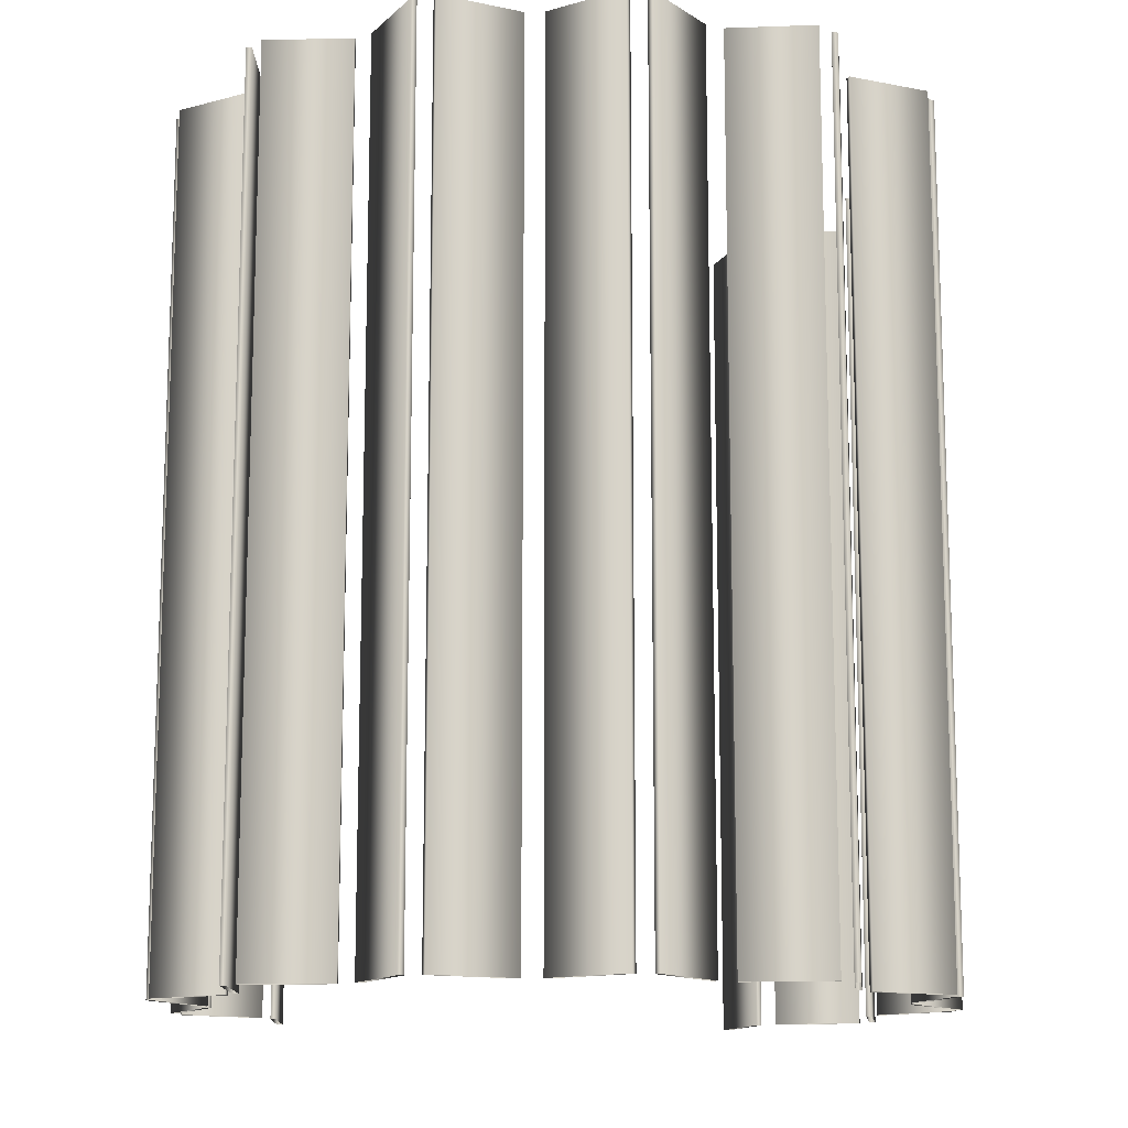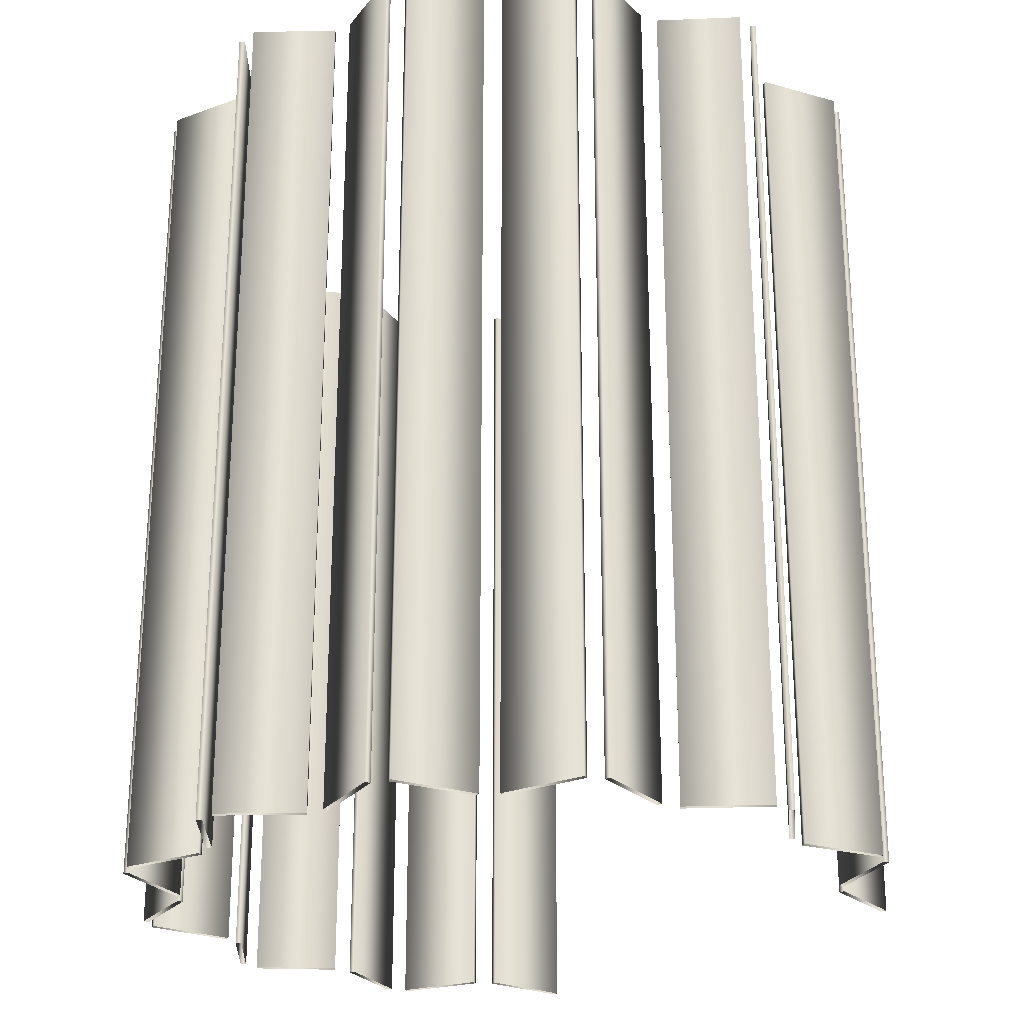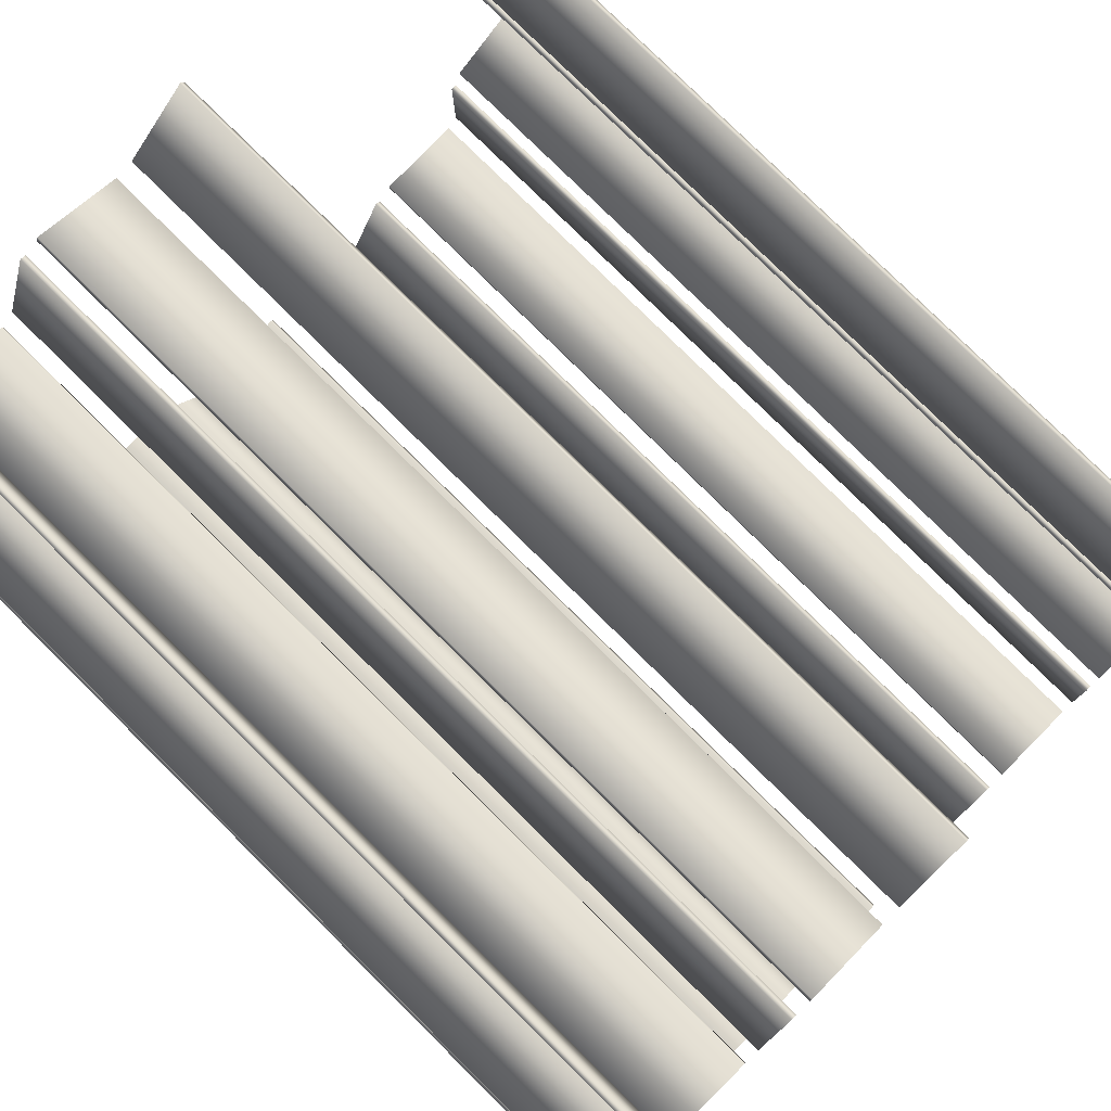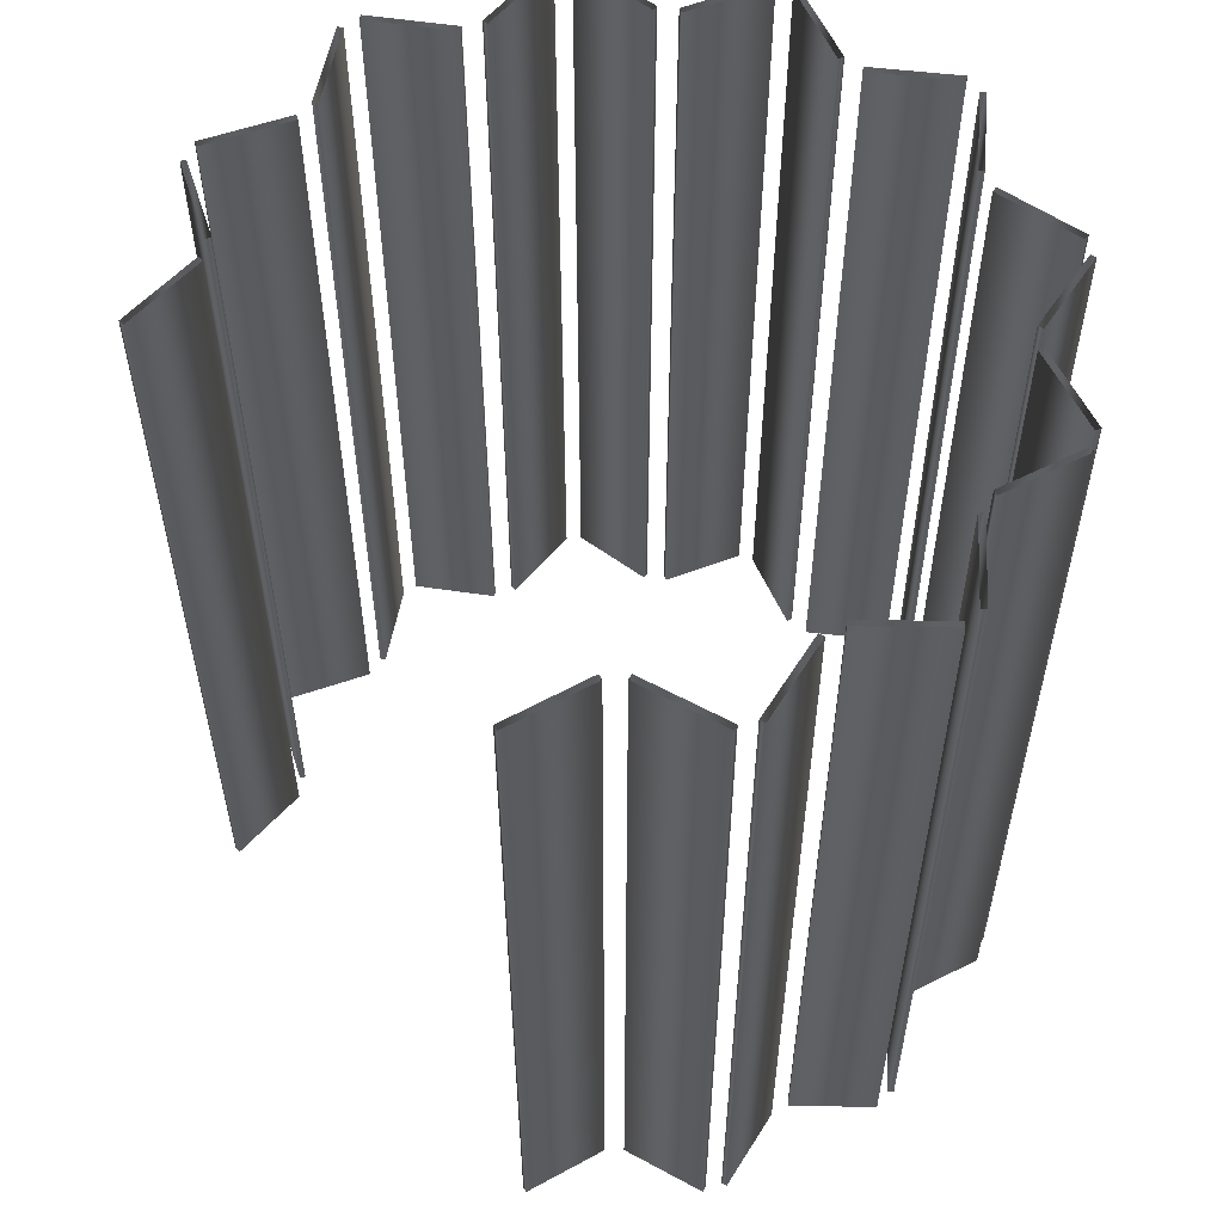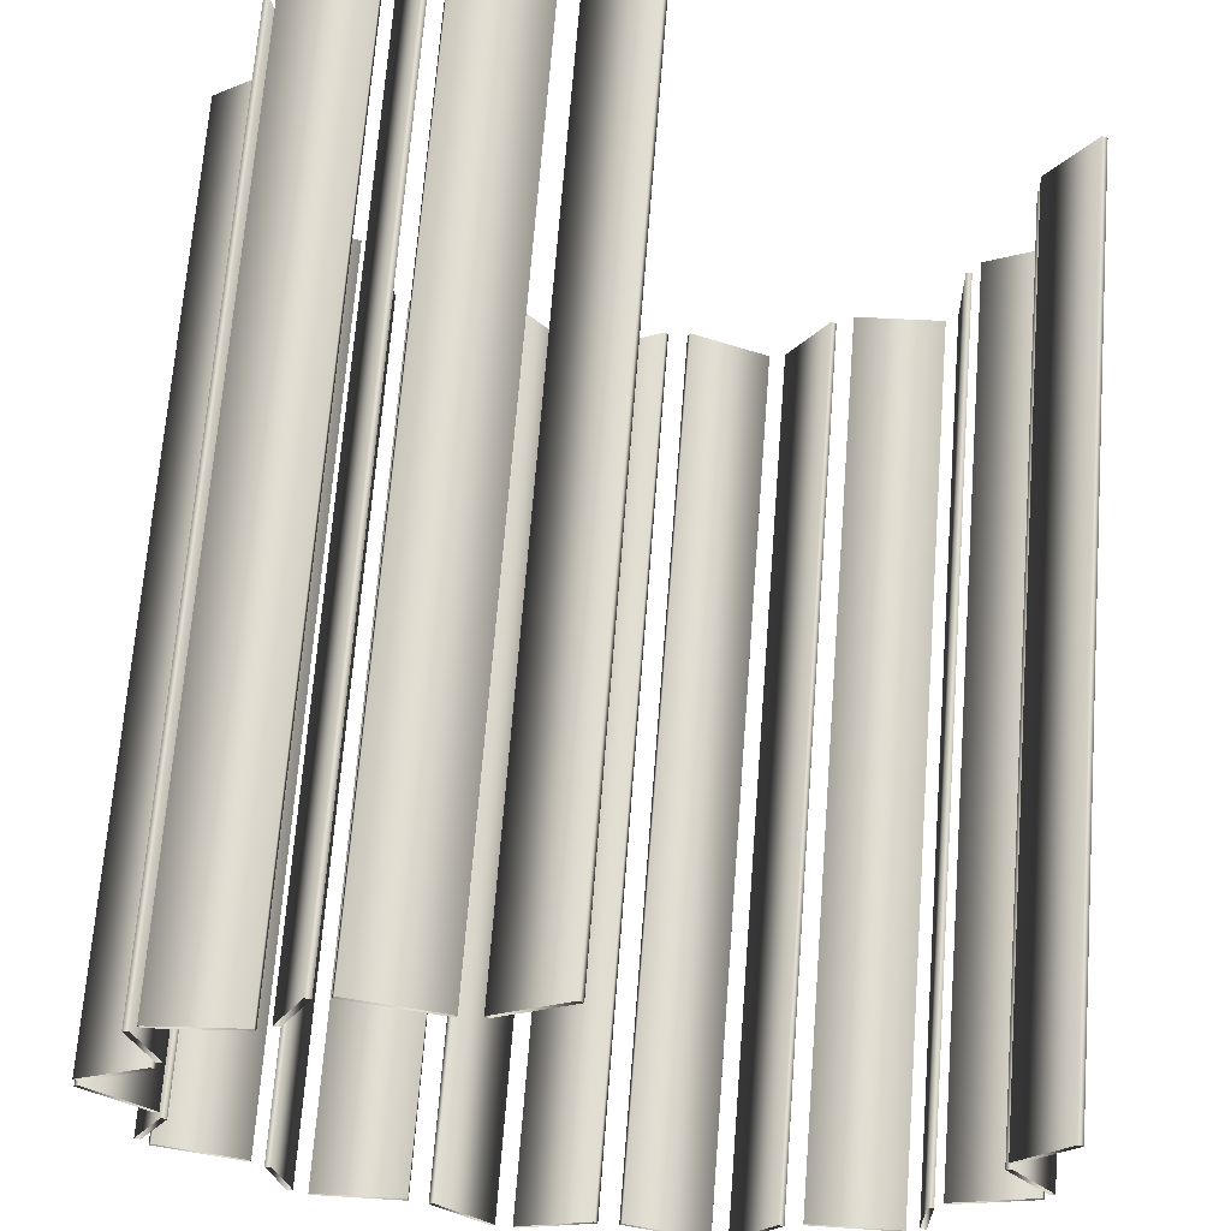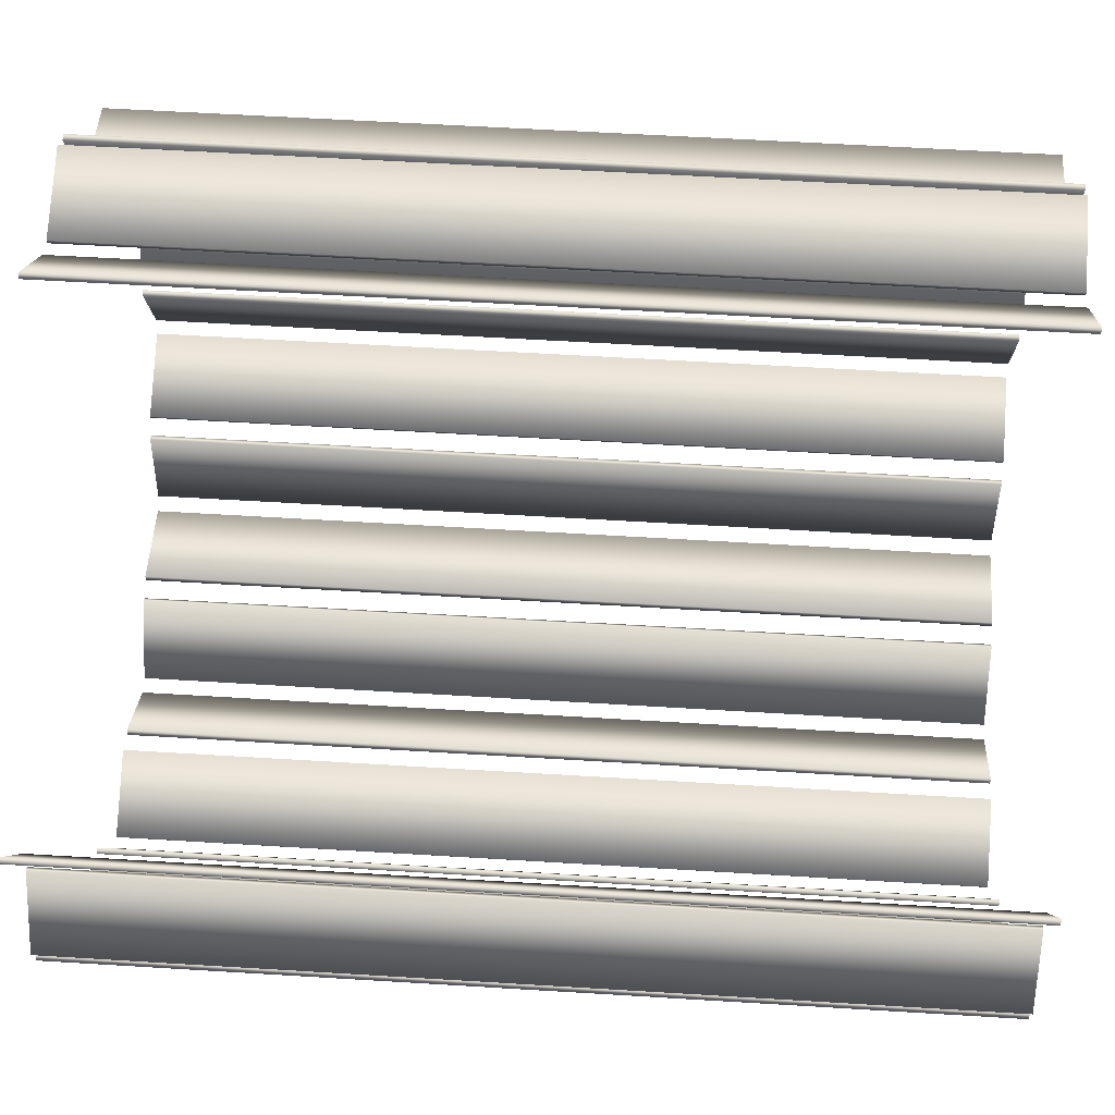
<metadata>
{"format":"obj","ext":"obj","renderer":"f3d","projection":"perspective","resolution":1024,"background":"white","views":[{"elev":-13.3,"azim":-151.6,"up":"+Y"},{"elev":-25.1,"azim":-95.0,"up":"+Y"},{"elev":78.9,"azim":-45.3,"up":"+Z"},{"elev":56.9,"azim":89.9,"up":"+Y"},{"elev":68.0,"azim":4.4,"up":"+Z"},{"elev":56.6,"azim":93.7,"up":"+Z"}]}
</metadata>
<code>
v 1.317 3 -0.2941
v 1.317 0 -0.2941
v 1.317 3 0.2941
v 1.317 0 0.2941
v 1.3 3 -0.304
v 1.3 0 -0.304
v 1.3 3 0.304
v 1.3 0 0.304
v 1.297 3 -0.3742
v 1.297 0 -0.3742
v 1.286 3 -0.3572
v 1.286 0 -0.3572
v 1.168 3 -0.03243
v 1.168 0 -0.03243
v 1.168 3 0.03243
v 1.168 0 0.03243
v 1.151 3 -0.04233
v 1.151 0 -0.04233
v 1.151 3 0.04233
v 1.151 0 0.04233
v 1.041 3 -0.5323
v 1.041 0 -0.5323
v 1.03 3 -0.5152
v 1.03 0 -0.5152
v 1.015 3 -0.8902
v 1.015 0 -0.8902
v 1.01 3 -0.5892
v 1.01 0 -0.5892
v 0.9947 3 -0.8906
v 0.9947 0 -0.8906
v 0.9895 3 -0.5895
v 0.9895 0 -0.5895
v 0.9583 3 -0.9507
v 0.9583 0 -0.9507
v 0.9572 3 -0.9307
v 0.9572 0 -0.9307
v 0.6576 3 -0.9664
v 0.6576 0 -0.9664
v 0.6565 3 -0.9464
v 0.6565 0 -0.9464
v 0.6029 3 -1.001
v 0.6029 0 -1.001
v 0.5852 3 -0.9921
v 0.5852 0 -0.9921
v 0.463 3 -1.268
v 0.463 0 -1.268
v 0.4453 3 -1.259
v 0.4453 0 -1.259
v 0.3932 3 -1.276
v 0.3932 0 -1.276
v 0.3845 3 -1.294
v 0.3845 0 -1.294
v 0.1218 3 -1.145
v 0.1218 0 -1.145
v 0.1131 3 -1.163
v 0.1131 0 -1.163
v 0.04843 3 -1.168
v 0.04843 0 -1.168
v 0.03736 3 -1.151
v 0.03736 0 -1.151
v 0.02953 3 1.335
v 0.02953 0 1.335
v 0.01626 3 1.35
v 0.01626 0 1.35
v -0.1958 3 1.135
v -0.1958 0 1.135
v -0.2023 3 -1.335
v -0.2023 0 -1.335
v -0.2091 3 1.15
v -0.2091 0 1.15
v -0.2134 3 -1.318
v -0.2134 0 -1.318
v -0.2674 3 -1.308
v -0.2674 0 -1.308
v -0.2726 3 1.137
v -0.2726 0 1.137
v -0.2787 3 1.118
v -0.2787 0 1.118
v -0.2836 3 -1.32
v -0.2836 0 -1.32
v -0.4428 3 -1.063
v -0.4428 0 -1.063
v -0.459 3 -1.075
v -0.459 0 -1.075
v -0.518 3 -1.048
v -0.518 0 -1.048
v -0.5197 3 -1.028
v -0.5197 0 -1.028
v -0.5593 3 1.229
v -0.5593 0 1.229
v -0.5654 3 1.209
v -0.5654 0 1.209
v -0.6146 3 1.185
v -0.6146 0 1.185
v -0.6335 3 1.192
v -0.6335 0 1.192
v -0.7165 3 0.9018
v -0.7165 0 0.9018
v -0.7353 3 0.9086
v -0.7353 0 0.9086
v -0.7808 3 0.8468
v -0.7808 0 0.8468
v -0.7846 3 0.8664
v -0.7846 0 0.8664
v -0.8179 3 -1.074
v -0.8179 0 -1.074
v -0.8197 3 -1.054
v -0.8197 0 -1.054
v -0.8623 3 -1.019
v -0.8623 0 -1.019
v -0.8821 3 -1.022
v -0.8821 0 -1.022
v -0.8987 3 -0.7204
v -0.8987 0 -0.7204
v -0.9186 3 -0.7228
v -0.9186 0 -0.7228
v -0.9492 3 -0.6524
v -0.9492 0 -0.6524
v -0.9573 3 -0.6707
v -0.9573 0 -0.6707
v -1.061 3 0.4474
v -1.061 0 0.4474
v -1.076 3 0.7898
v -1.076 0 0.7898
v -1.08 3 0.8094
v -1.08 0 0.8094
v -1.081 3 0.4443
v -1.081 0 0.4443
v -1.091 3 0.3682
v -1.091 0 0.3682
v -1.104 3 0.3836
v -1.104 0 0.3836
v -1.108 3 0.7448
v -1.108 0 0.7448
v -1.128 3 0.7417
v -1.128 0 0.7417
v -1.134 3 -0.2007
v -1.134 0 -0.2007
v -1.146 3 -0.1169
v -1.146 0 -0.1169
v -1.153 3 -0.1933
v -1.153 0 -0.1933
v -1.162 3 -0.1291
v -1.162 0 -0.1291
v -1.225 3 -0.5312
v -1.225 0 -0.5312
v -1.233 3 -0.5495
v -1.233 0 -0.5495
v -1.246 3 -0.4804
v -1.246 0 -0.4804
v -1.264 3 -0.473
v -1.264 0 -0.473
v -1.323 3 0.1763
v -1.323 0 0.1763
v -1.33 3 0.1217
v -1.33 0 0.1217
v -1.336 3 0.1917
v -1.336 0 0.1917
v -1.345 3 0.1095
v -1.345 0 0.1095
f 6 18 17 5
f 18 14 13 17
f 14 2 1 13
f 2 6 5 1
f 30 32 31 29
f 32 28 27 31
f 28 26 25 27
f 26 30 29 25
f 48 44 43 47
f 44 42 41 43
f 42 46 45 41
f 46 48 47 45
f 72 60 59 71
f 60 58 57 59
f 58 68 67 57
f 68 72 71 67
f 108 88 87 107
f 88 86 85 87
f 86 106 105 85
f 106 108 107 105
f 146 118 117 145
f 118 120 119 117
f 120 148 147 119
f 148 146 145 147
f 156 140 139 155
f 140 144 143 139
f 144 160 159 143
f 160 156 155 159
f 134 122 121 133
f 122 128 127 121
f 128 136 135 127
f 136 134 133 135
f 94 98 97 93
f 98 100 99 97
f 100 96 95 99
f 96 94 93 95
f 62 66 65 61
f 66 70 69 65
f 70 64 63 69
f 64 62 61 63
f 8 4 3 7
f 4 16 15 3
f 16 20 19 15
f 20 8 7 19
f 12 10 9 11
f 10 22 21 9
f 22 24 23 21
f 24 12 11 23
f 36 34 33 35
f 34 38 37 33
f 38 40 39 37
f 40 36 35 39
f 50 52 51 49
f 52 56 55 51
f 56 54 53 55
f 54 50 49 53
f 74 80 79 73
f 80 84 83 79
f 84 82 81 83
f 82 74 73 81
f 110 112 111 109
f 112 116 115 111
f 116 114 113 115
f 114 110 109 113
f 150 152 151 149
f 152 142 141 151
f 142 138 137 141
f 138 150 149 137
f 154 158 157 153
f 158 132 131 157
f 132 130 129 131
f 130 154 153 129
f 124 126 125 123
f 126 104 103 125
f 104 102 101 103
f 102 124 123 101
f 92 90 89 91
f 90 76 75 89
f 76 78 77 75
f 78 92 91 77

</code>
